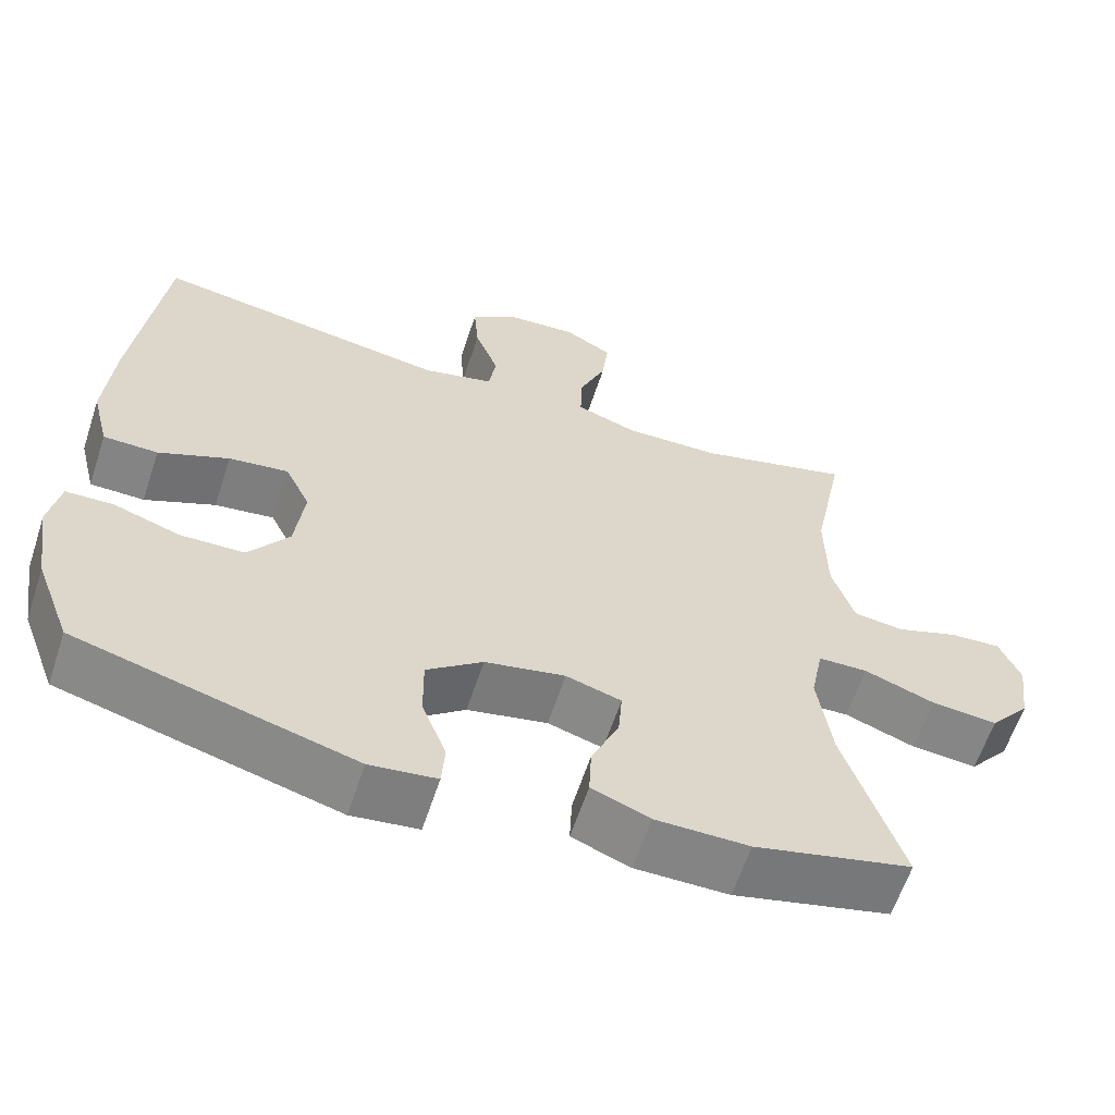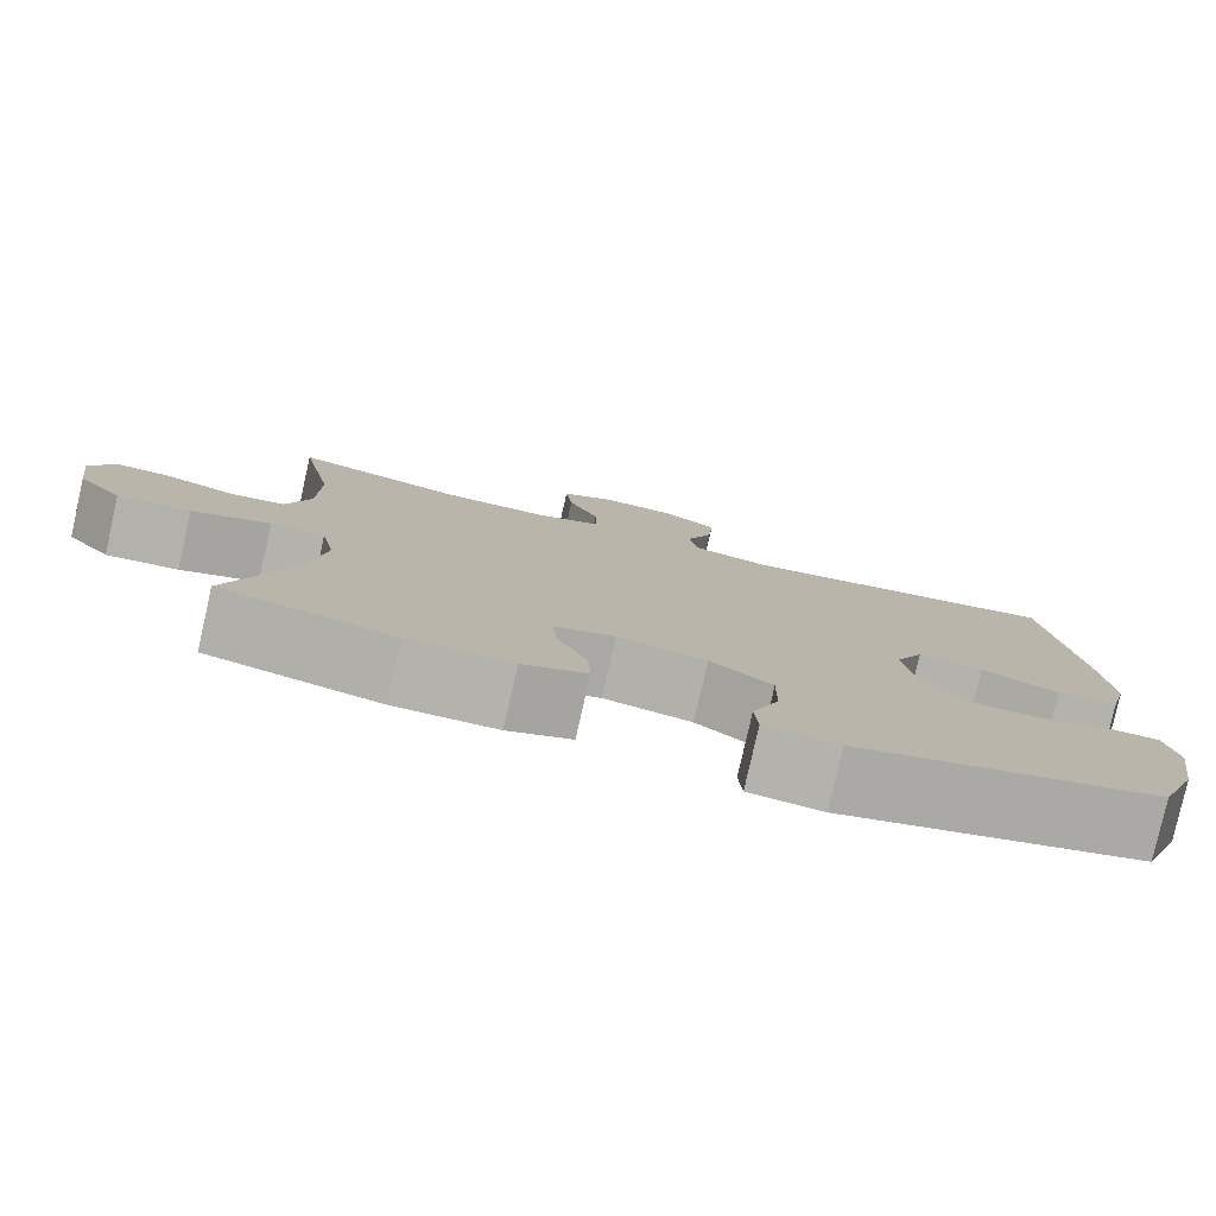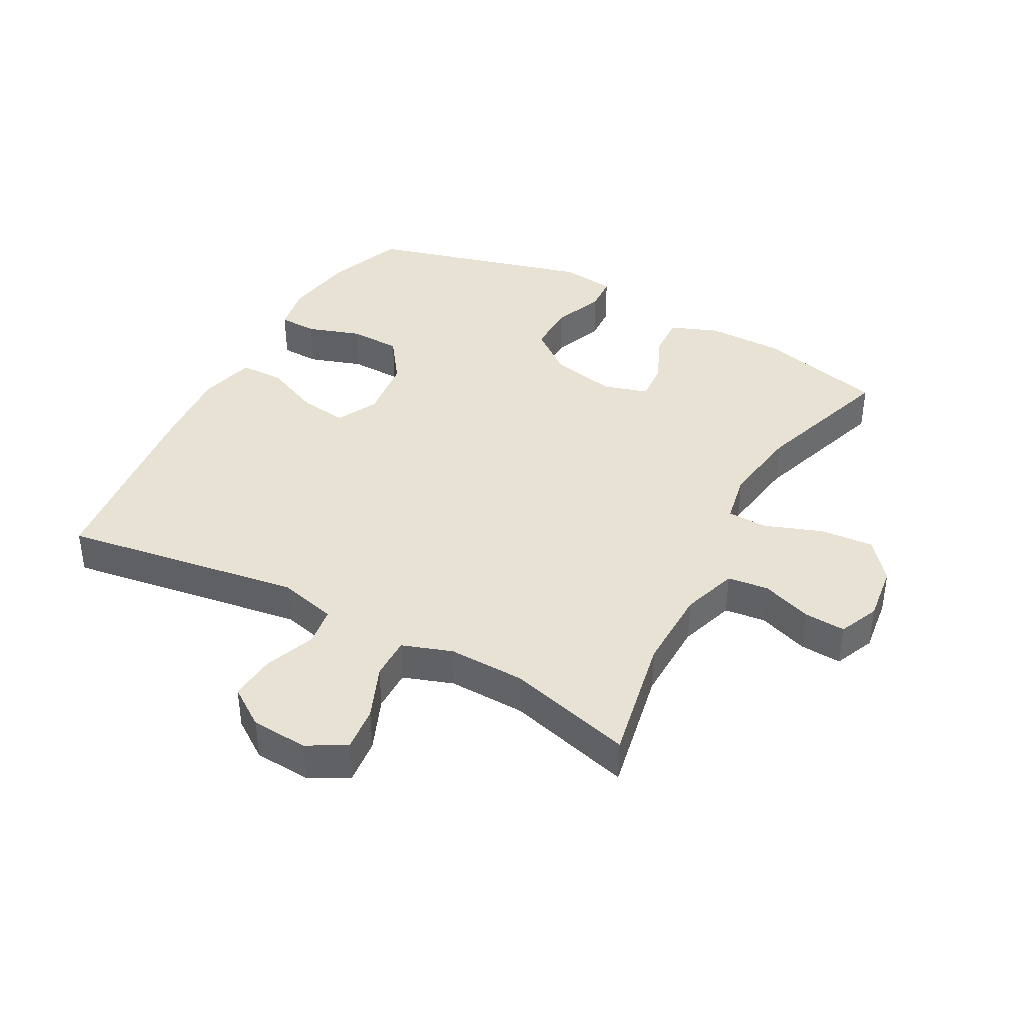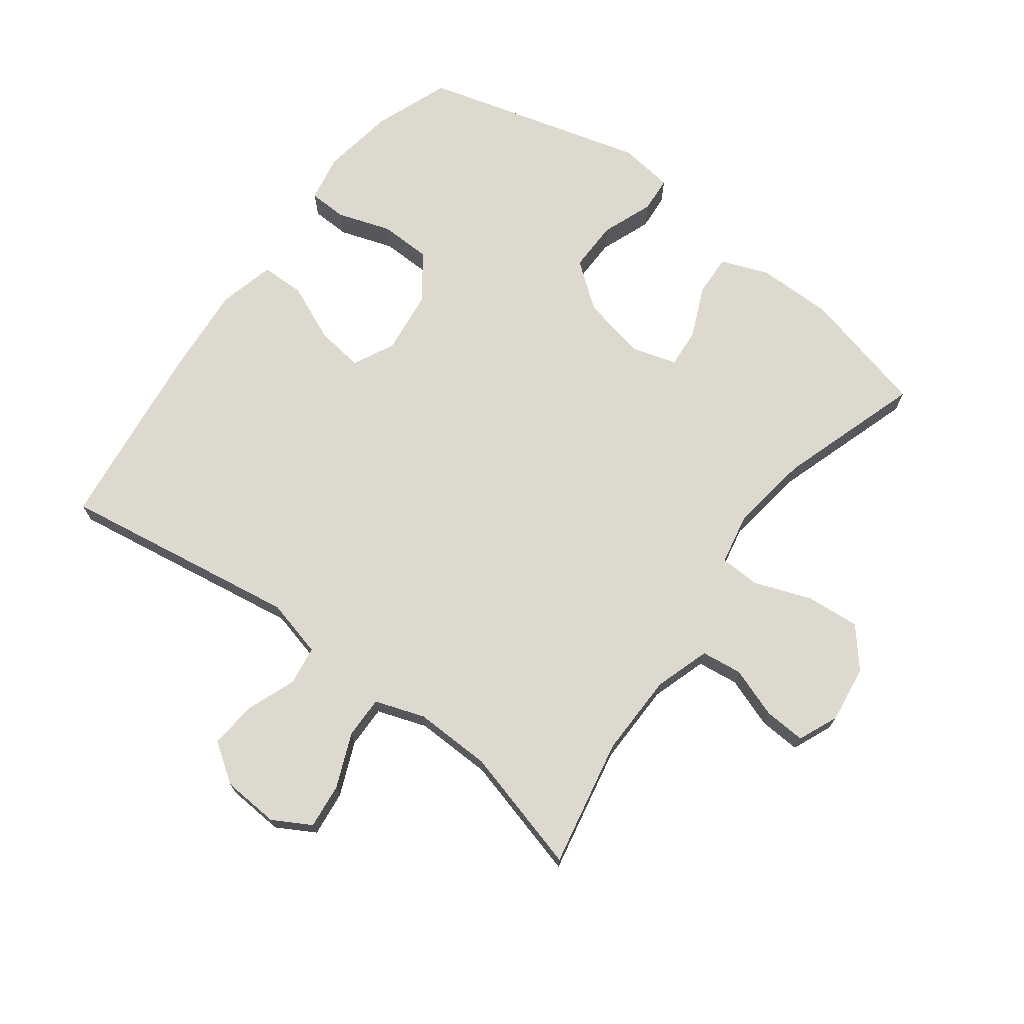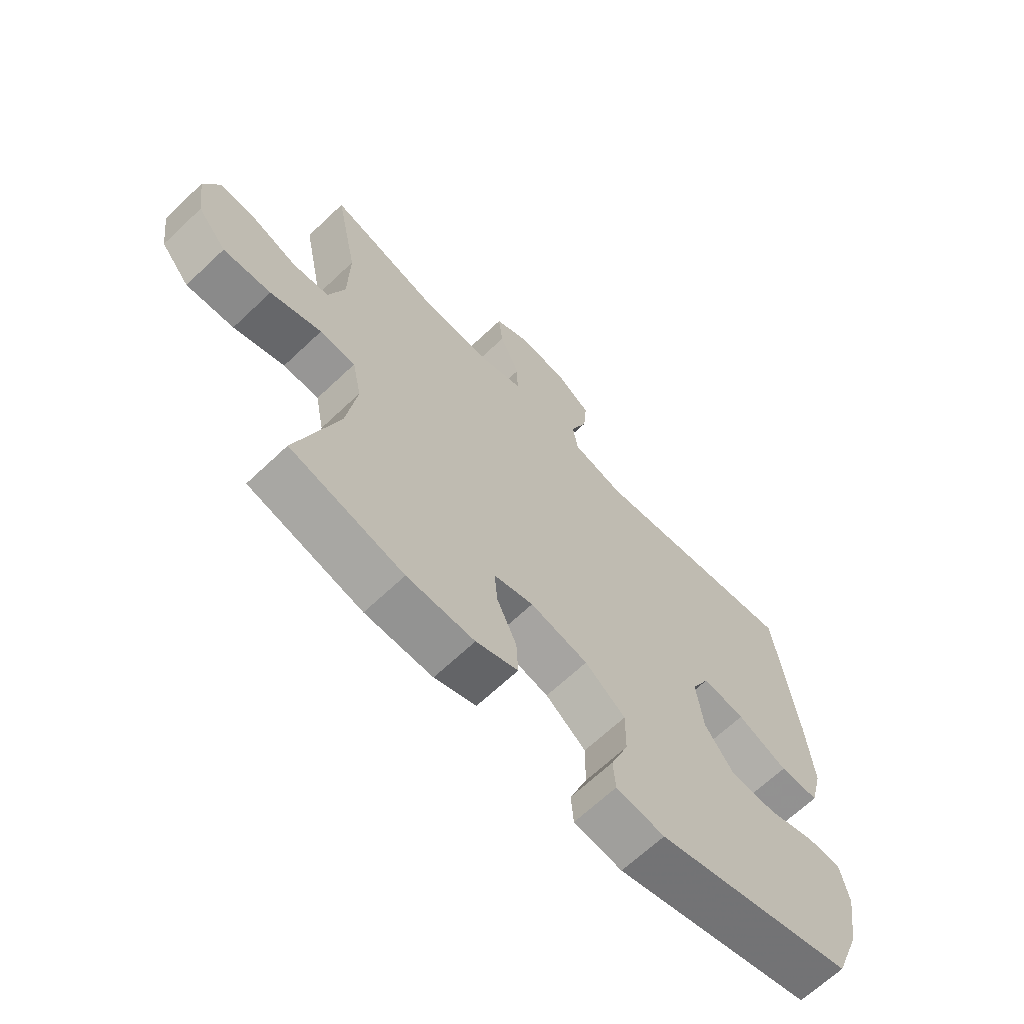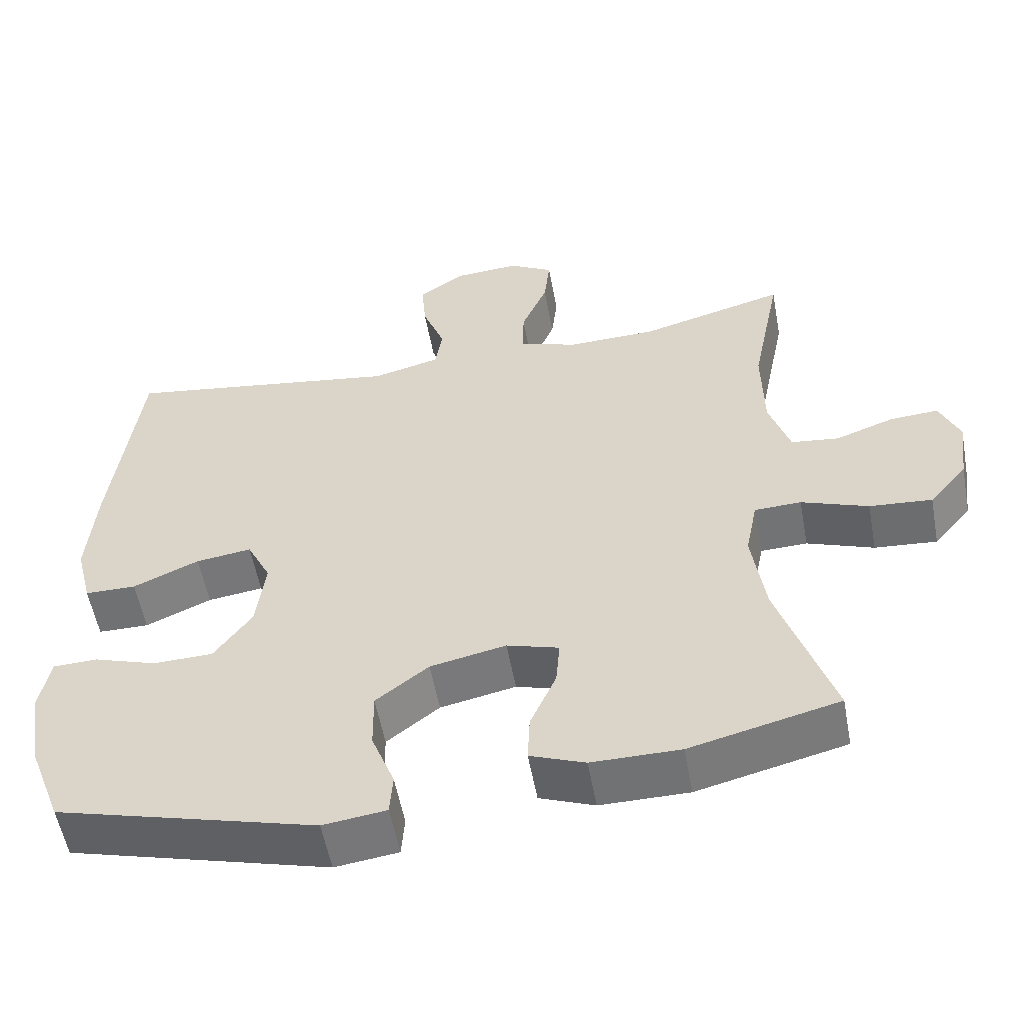
<metadata>
{"format":"obj","ext":"obj","renderer":"f3d","projection":"perspective","resolution":1024,"background":"white","views":[{"elev":-61.4,"azim":-18.2,"up":"+Z"},{"elev":-79.6,"azim":167.3,"up":"+Z"},{"elev":39.7,"azim":28.6,"up":"+Y"},{"elev":71.4,"azim":36.7,"up":"+Y"},{"elev":-66.7,"azim":133.5,"up":"+Z"},{"elev":-55.4,"azim":10.4,"up":"+Z"}]}
</metadata>
<code>
v -0.5 0.07 -0.5
v -0.545 0.07 -0.381
v -0.563 0.07 -0.266
v -0.549 0.07 -0.192
v -0.489 0.07 -0.19
v -0.405 0.07 -0.218
v -0.324 0.07 -0.216
v -0.273 0.07 -0.145
v -0.261 0.07 -0.046
v -0.293 0.07 0.019
v -0.368 0.07 0.009
v -0.457 0.07 -0.03
v -0.526 0.07 -0.029
v -0.548 0.07 0.059
v -0.537 0.07 0.196
v -0.5 0.07 0.5
v -0.125 0.07 0.442
v -0.034 0.07 0.465
v -0.025 0.07 0.526
v -0.055 0.07 0.605
v -0.061 0.07 0.678
v 0 0.07 0.72
v 0.089 0.07 0.726
v 0.149 0.07 0.692
v 0.141 0.07 0.621
v 0.106 0.07 0.537
v 0.105 0.07 0.471
v 0.183 0.07 0.444
v 0.304 0.07 0.447
v 0.5 0.07 0.5
v 0.46 0.07 0.299
v 0.462 0.07 0.169
v 0.49 0.07 0.082
v 0.554 0.07 0.074
v 0.633 0.07 0.102
v 0.698 0.07 0.106
v 0.725 0.07 0.043
v 0.713 0.07 -0.047
v 0.662 0.07 -0.108
v 0.578 0.07 -0.101
v 0.488 0.07 -0.068
v 0.425 0.07 -0.07
v 0.409 0.07 -0.151
v 0.427 0.07 -0.276
v 0.5 0.07 -0.5
v 0.3 0.07 -0.549
v 0.181 0.07 -0.549
v 0.107 0.07 -0.52
v 0.11 0.07 -0.455
v 0.145 0.07 -0.375
v 0.15 0.07 -0.313
v 0.08 0.07 -0.292
v -0.022 0.07 -0.313
v -0.093 0.07 -0.368
v -0.092 0.07 -0.448
v -0.061 0.07 -0.529
v -0.065 0.07 -0.585
v -0.15 0.07 -0.596
v -0.5 0 -0.5
v -0.545 0 -0.381
v -0.563 0 -0.266
v -0.549 0 -0.192
v -0.489 0 -0.19
v -0.405 0 -0.218
v -0.324 0 -0.216
v -0.273 0 -0.145
v -0.261 0 -0.046
v -0.293 0 0.019
v -0.368 0 0.009
v -0.457 0 -0.03
v -0.526 0 -0.029
v -0.548 0 0.059
v -0.537 0 0.196
v -0.5 0 0.5
v -0.125 0 0.442
v -0.034 0 0.465
v -0.025 0 0.526
v -0.055 0 0.605
v -0.061 0 0.678
v 0 0 0.72
v 0.089 0 0.726
v 0.149 0 0.692
v 0.141 0 0.621
v 0.106 0 0.537
v 0.105 0 0.471
v 0.183 0 0.444
v 0.304 0 0.447
v 0.5 0 0.5
v 0.46 0 0.299
v 0.462 0 0.169
v 0.49 0 0.082
v 0.554 0 0.074
v 0.633 0 0.102
v 0.698 0 0.106
v 0.725 0 0.043
v 0.713 0 -0.047
v 0.662 0 -0.108
v 0.578 0 -0.101
v 0.488 0 -0.068
v 0.425 0 -0.07
v 0.409 0 -0.151
v 0.427 0 -0.276
v 0.5 0 -0.5
v 0.3 0 -0.549
v 0.181 0 -0.549
v 0.107 0 -0.52
v 0.11 0 -0.455
v 0.145 0 -0.375
v 0.15 0 -0.313
v 0.08 0 -0.292
v -0.022 0 -0.313
v -0.093 0 -0.368
v -0.092 0 -0.448
v -0.061 0 -0.529
v -0.065 0 -0.585
v -0.15 0 -0.596
f 55 56 57 58
f 54 55 58 1
f 53 54 1 2
f 52 53 2 3
f 47 48 49 50
f 47 50 51
f 44 45 46 47
f 43 44 47 51
f 42 43 51 52
f 38 39 40 41
f 38 41 42
f 37 38 42
f 34 35 36 37
f 33 34 37 42
f 32 33 42 52
f 29 30 31
f 28 29 31 32
f 27 28 32 52
f 23 24 25 26
f 19 20 21 22
f 19 22 23 26
f 14 15 16 17
f 14 17 18
f 11 12 13 14
f 10 11 14 18
f 9 10 18
f 8 9 18
f 3 4 5 6
f 3 6 7
f 52 3 7
f 18 19 26 27
f 8 18 27 52
f 7 8 52
f 116 115 114 113
f 59 116 113 112
f 60 59 112 111
f 61 60 111 110
f 108 107 106 105
f 109 108 105
f 105 104 103 102
f 109 105 102 101
f 110 109 101 100
f 99 98 97 96
f 100 99 96
f 100 96 95
f 95 94 93 92
f 100 95 92 91
f 110 100 91 90
f 89 88 87
f 90 89 87 86
f 110 90 86 85
f 84 83 82 81
f 80 79 78 77
f 84 81 80 77
f 75 74 73 72
f 76 75 72
f 72 71 70 69
f 76 72 69 68
f 76 68 67
f 76 67 66
f 64 63 62 61
f 65 64 61
f 65 61 110
f 85 84 77 76
f 110 85 76 66
f 110 66 65
f 1 59 60 2
f 2 60 61 3
f 3 61 62 4
f 4 62 63 5
f 5 63 64 6
f 6 64 65 7
f 7 65 66 8
f 8 66 67 9
f 9 67 68 10
f 10 68 69 11
f 11 69 70 12
f 12 70 71 13
f 13 71 72 14
f 14 72 73 15
f 15 73 74 16
f 16 74 75 17
f 17 75 76 18
f 18 76 77 19
f 19 77 78 20
f 20 78 79 21
f 21 79 80 22
f 22 80 81 23
f 23 81 82 24
f 24 82 83 25
f 25 83 84 26
f 26 84 85 27
f 27 85 86 28
f 28 86 87 29
f 29 87 88 30
f 30 88 89 31
f 31 89 90 32
f 32 90 91 33
f 33 91 92 34
f 34 92 93 35
f 35 93 94 36
f 36 94 95 37
f 37 95 96 38
f 38 96 97 39
f 39 97 98 40
f 40 98 99 41
f 41 99 100 42
f 42 100 101 43
f 43 101 102 44
f 44 102 103 45
f 45 103 104 46
f 46 104 105 47
f 47 105 106 48
f 48 106 107 49
f 49 107 108 50
f 50 108 109 51
f 51 109 110 52
f 52 110 111 53
f 53 111 112 54
f 54 112 113 55
f 55 113 114 56
f 56 114 115 57
f 57 115 116 58
f 58 116 59 1

</code>
